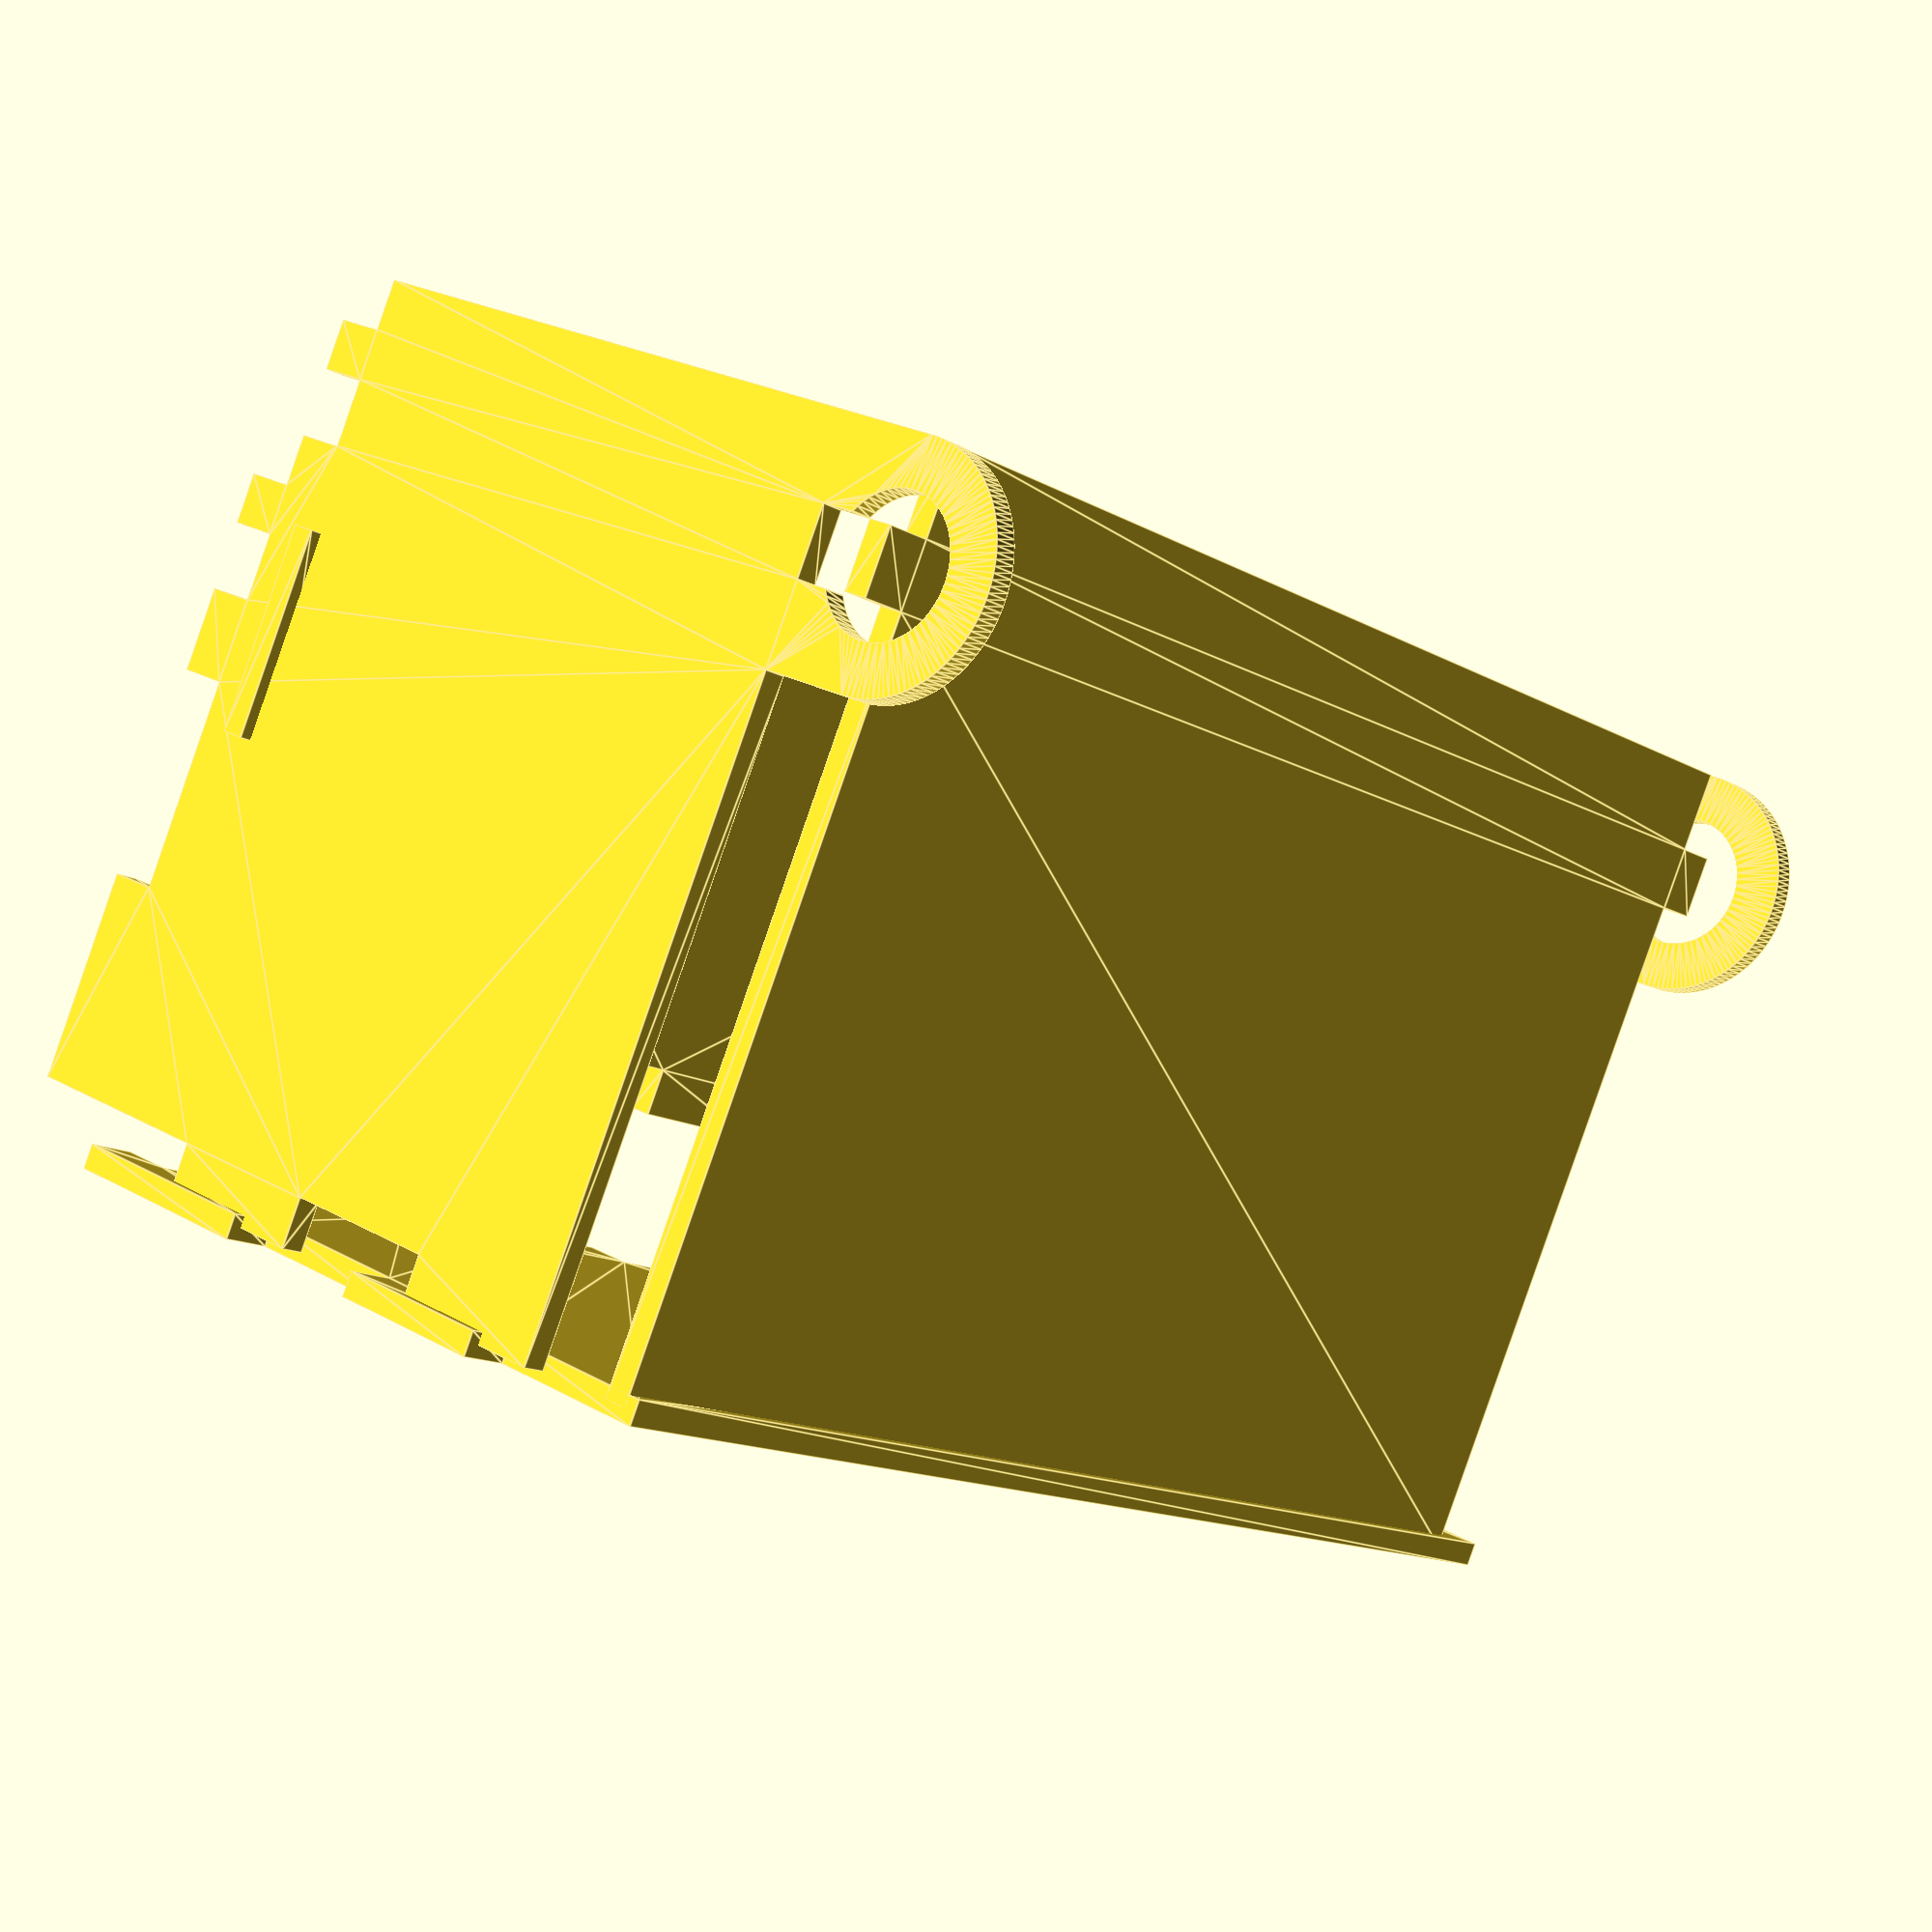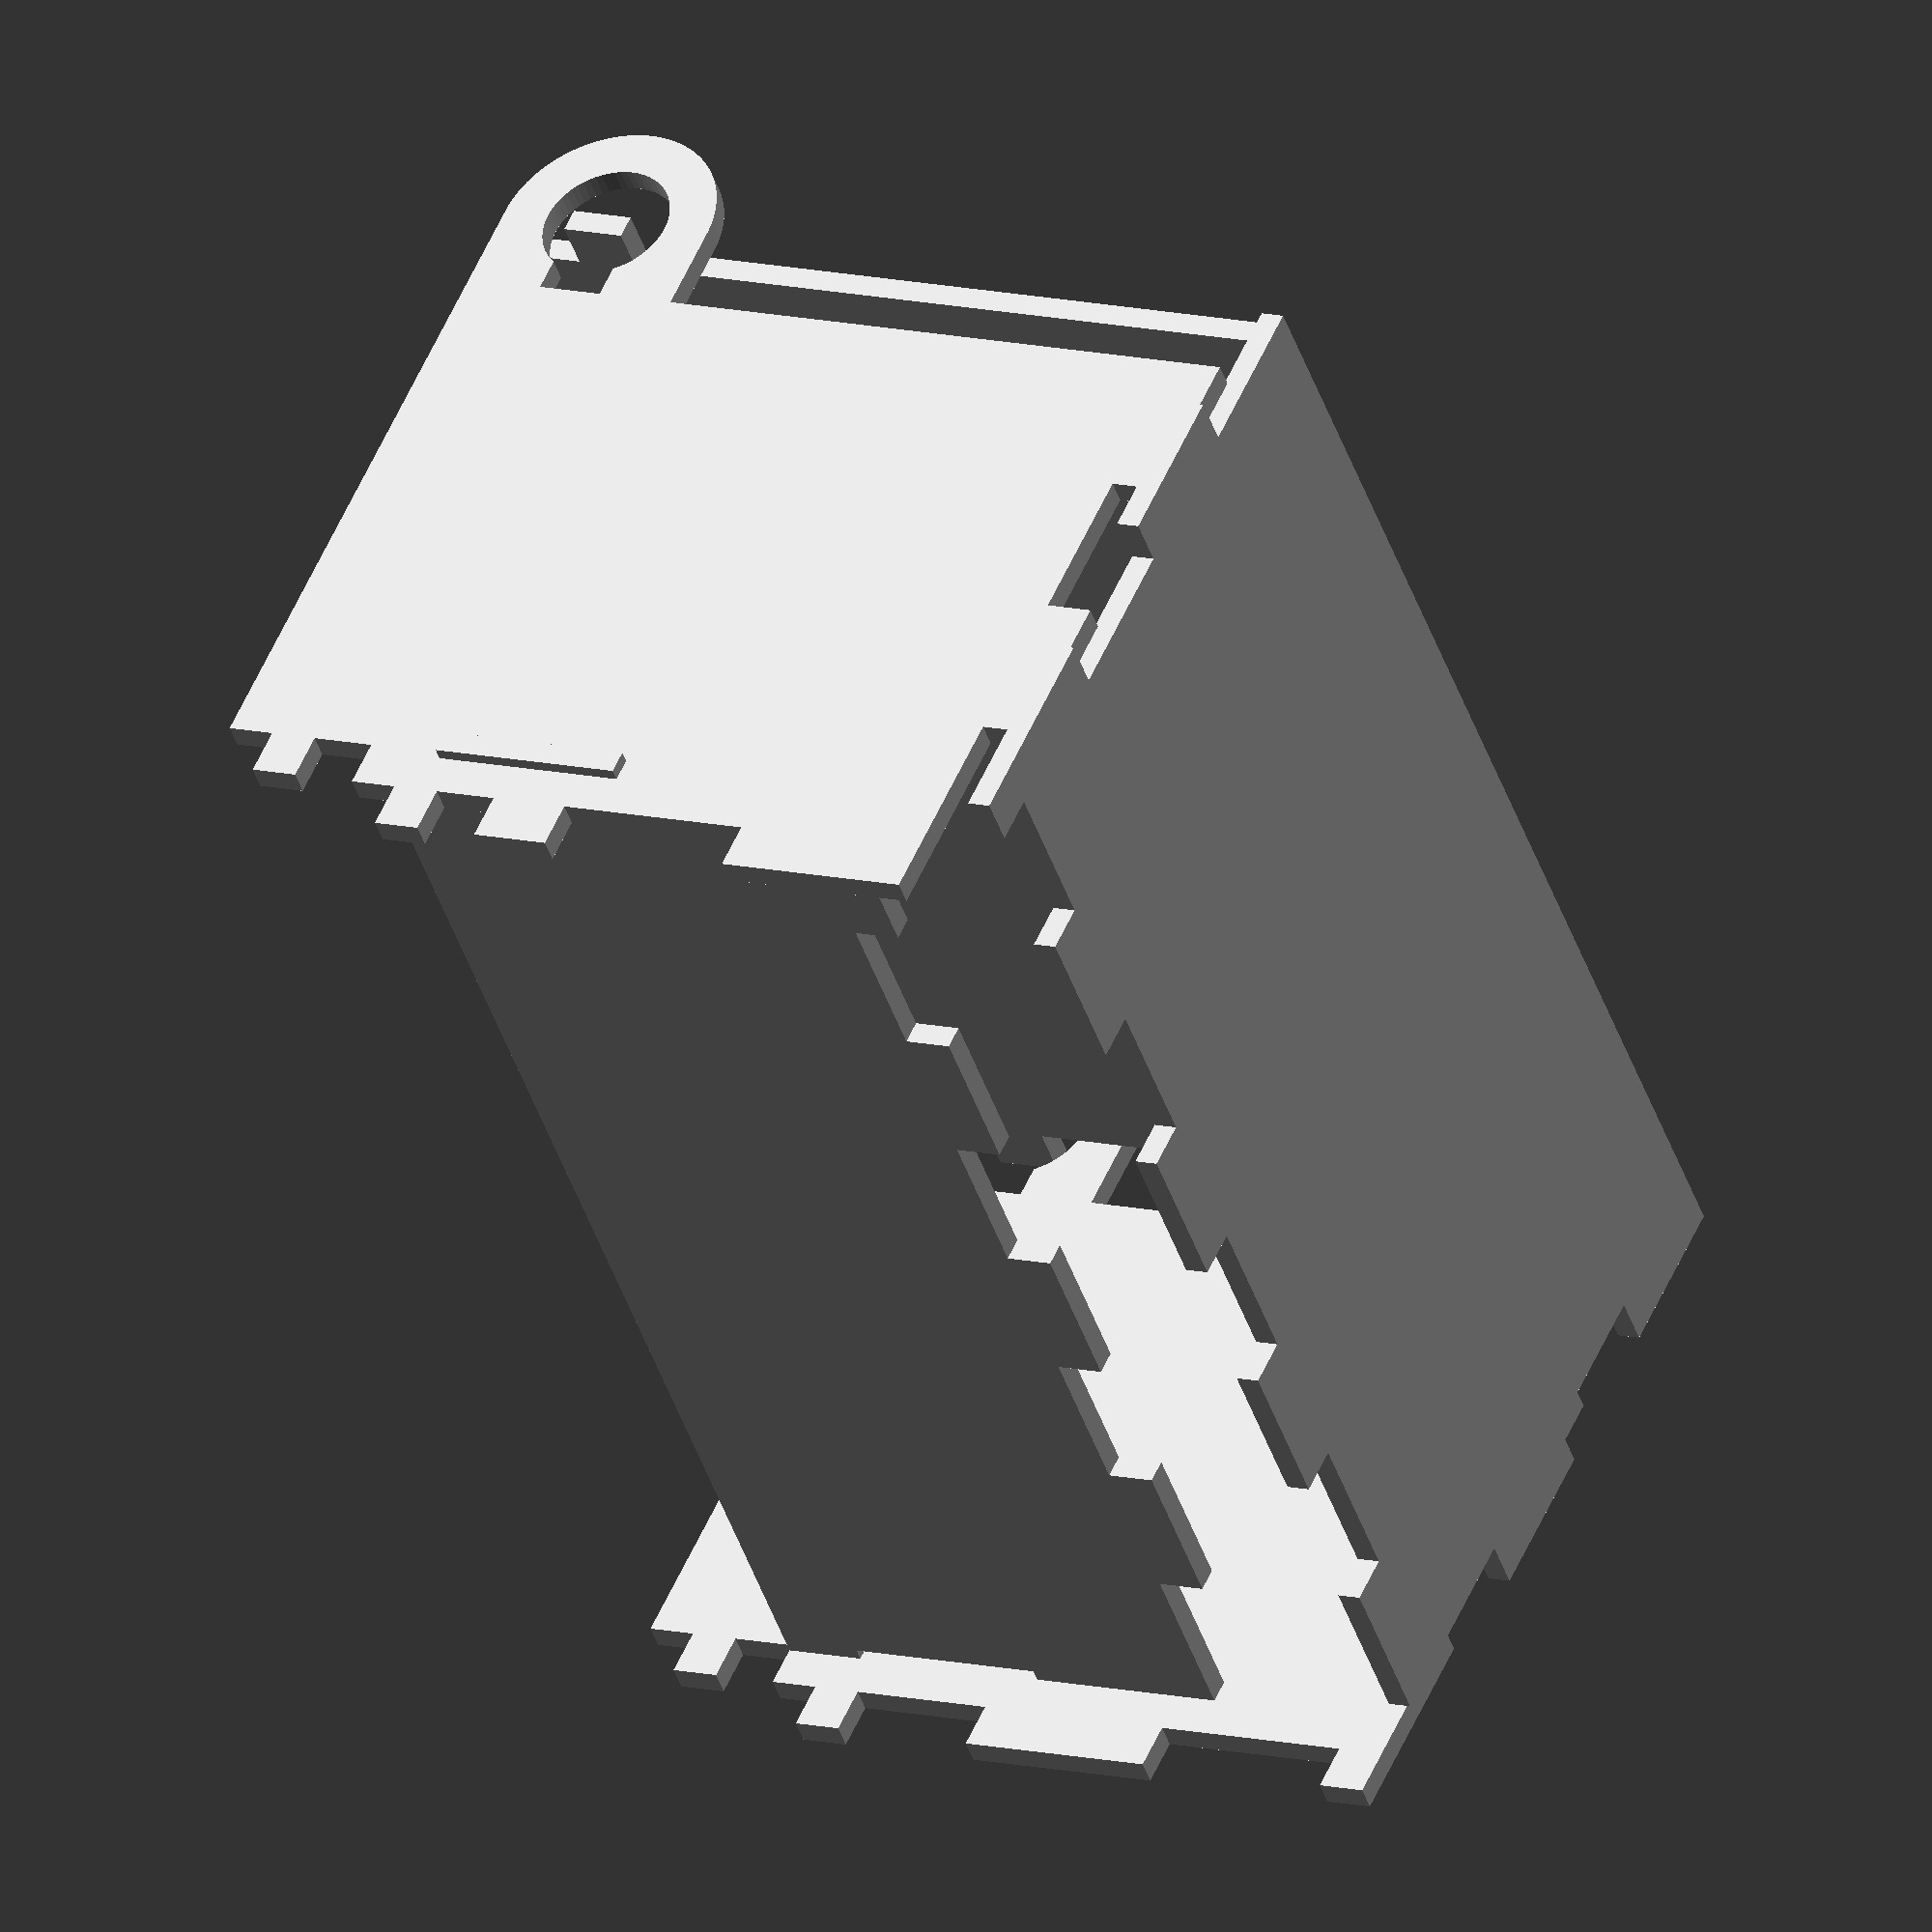
<openscad>


translate(v = [-41.5000000000, 0, 0]) {
	rotate(a = [90, 0, 90]) {
		linear_extrude(center = true, height = 1.5000000000) {
			polygon(paths = [[0, 1, 2, 3, 4, 5, 6, 7, 8, 9, 10, 11, 12, 13, 14, 15, 16, 17, 18, 19, 20, 21, 22, 23, 24, 25, 26, 27, 28, 29, 30, 31, 32, 33, 34, 35, 36, 37, 38, 39, 40, 41, 42, 43, 44, 45, 46, 47, 48, 49, 50, 51, 52, 53, 54, 55, 56, 57, 58], [59, 60, 61, 62, 63, 64, 65, 66, 67, 68, 69, 70, 71, 72, 73, 74, 75, 76, 77, 78, 79, 80, 81, 82, 83, 84, 85, 86, 87, 88, 89, 90, 91, 92, 93, 94, 95, 96, 97, 98, 99, 100, 101, 102, 103, 104, 105, 106, 107, 108, 109, 110, 111, 112, 113, 114, 115, 116, 117, 118, 119, 120, 121, 122, 123, 124, 125, 126, 127, 128, 129, 130, 131, 132, 133, 134, 135, 136, 137, 138, 139, 140, 141, 142, 143, 144, 145, 146, 147, 148, 149, 150]], points = [[19.4012743538, 24.8491920712], [18.9930461828, 24.8288182502], [18.5888751667, 24.7678992714], [18.1927781387, 24.6670405750], [17.8086916891, 24.5272445399], [17.4404330414, 24.3499005221], [17.0916621157, 24.1367710459], [16.7658451541, 23.8899742880], [16.4662202718, 23.6119630254], [16.1957652757, 23.3055002589], [15.9571680689, 22.9736317531], [15.7527999377, 22.6196557664], [15.5846919844, 22.2470902712], [15.4545149413, 21.8596379906], [15.3635625664, 21.4611495997], [15.3127387854, 21.0555854550], [15.3050978114, 20.7491920712], [15.3025487076, 20.6469762351], [15.3330936067, 20.2393828822], [15.4040699139, 19.8368562420], [15.5147722345, 19.4433968052], [15.6641003593, 19.0629149484], [15.8505701983, 18.6991920712], [16.0723285304, 18.3558430151], [16.3271714216, 18.0362801371], [16.6125661289, 17.7436793967], [16.9256762715, 17.4809487916], [17.2633900199, 17.2506994566], [17.3012743538, 17.2300687479], [17.3012743538, 15.1542886943], [21.5012743538, 15.1542886943], [21.5012743538, 17.2300687479], [21.5391586877, 17.2506994566], [21.8768724361, 17.4809487916], [22.1899825787, 17.7436793967], [22.4753772860, 18.0362801371], [22.7302201772, 18.3558430151], [22.9519785093, 18.6991920712], [23.1384483483, 19.0629149484], [23.2877764731, 19.4433968052], [23.3984787937, 19.8368562420], [23.4694551009, 20.2393828822], [23.5000000000, 20.6469762351], [23.4974508962, 20.7491920712], [23.4898099222, 21.0555854550], [23.4389861411, 21.4611495997], [23.3480337663, 21.8596379906], [23.2178567232, 22.2470902712], [23.0497487699, 22.6196557664], [22.8453806387, 22.9736317531], [22.6067834319, 23.3055002589], [22.3363284358, 23.6119630254], [22.0367035535, 23.8899742880], [21.7108865919, 24.1367710459], [21.3621156661, 24.3499005221], [20.9938570185, 24.5272445399], [20.6097705689, 24.6670405750], [20.2136735409, 24.7678992714], [19.8095025248, 24.8288182502], [19.9317627857, 27.8280682408], [20.2839561989, 27.7928259743], [20.6339551260, 27.7400721241], [20.9808894145, 27.6699378447], [21.3238965310, 27.5825975007], [21.6621237059, 27.4782682342], [21.9947300531, 27.3572094241], [22.3208886607, 27.2197220417], [22.6397886472, 27.0661479023], [22.9506371769, 26.8968688154], [23.2526614314, 26.7123056354], [23.5451105307, 26.5129172156], [23.8272574004, 26.2991992669], [24.0984005789, 26.0716831258], [24.3578659615, 25.8309344334], [24.6050084764, 25.5775517287], [24.8392136883, 25.3121649612], [25.0598993262, 25.0354339241], [25.2665167309, 24.7480466144], [25.4585522189, 24.4507175223], [25.6355283597, 24.1441858547], [25.7970051628, 23.8292136976], [25.9425811714, 23.5065841214], [26.0718944605, 23.1770992342], [26.1846235370, 22.8415781872], [26.2804881387, 22.5008551386], [26.3592499310, 22.1557771797], [26.4207130997, 21.8072022285], [26.4647248376, 21.4559968974], [26.4911757248, 21.1030343381], [26.5000000000, 20.7491920712], [26.5000000000, 15.1542886943], [26.5000000000, -21.8457113057], [23.5000000000, -21.8457113057], [23.5000000000, -24.8457113057], [20.5000000000, -24.8457113057], [20.5000000000, -21.8457113057], [16.5000000000, -21.8457113057], [16.5000000000, -24.8457113057], [13.5000000000, -24.8457113057], [13.5000000000, -27.8457113057], [10.5000000000, -27.8457113057], [10.5000000000, -24.8457113057], [6.5000000000, -24.8457113057], [6.5000000000, -27.8457113057], [1.5000000000, -27.8457113057], [1.5000000000, -24.8457113057], [-11.0000000000, -24.8457113057], [-11.0000000000, -27.8457113057], [-23.5000000000, -27.8457113057], [-23.5000000000, -24.8457113057], [-23.5000000000, -14.8457113057], [-26.5000000000, -14.8457113057], [-26.5000000000, -4.8457113057], [-23.5000000000, -4.8457113057], [-23.5000000000, 5.1542886943], [-26.5000000000, 5.1542886943], [-26.5000000000, 15.1542886943], [12.3025487076, 15.1542886943], [12.3025487076, 20.7491920712], [12.3113729828, 21.1030343381], [12.3378238699, 21.4559968974], [12.3818356079, 21.8072022285], [12.4432987766, 22.1557771797], [12.5220605689, 22.5008551386], [12.6179251705, 22.8415781872], [12.7306542471, 23.1770992342], [12.8599675362, 23.5065841214], [13.0055435448, 23.8292136976], [13.1670203479, 24.1441858547], [13.3439964887, 24.4507175223], [13.5360319767, 24.7480466144], [13.7426493814, 25.0354339241], [13.9633350193, 25.3121649612], [14.1975402312, 25.5775517287], [14.4446827461, 25.8309344334], [14.7041481287, 26.0716831258], [14.9752913072, 26.2991992669], [15.2574381769, 26.5129172156], [15.5498872762, 26.7123056354], [15.8519115307, 26.8968688154], [16.1627600604, 27.0661479023], [16.4816600469, 27.2197220417], [16.8078186545, 27.3572094241], [17.1404250017, 27.4782682342], [17.4786521766, 27.5825975007], [17.8216592931, 27.6699378447], [18.1685935816, 27.7400721241], [18.5185925087, 27.7928259743], [18.8707859219, 27.8280682408], [19.2242982130, 27.8457113057], [19.5782504946, 27.8457113057]]);
		}
	}
}
translate(v = [41.5000000000, 0, 0]) {
	rotate(a = [90, 0, -90]) {
		linear_extrude(center = true, height = 1.5000000000) {
			polygon(paths = [[0, 1, 2, 3, 4, 5, 6, 7, 8, 9, 10, 11, 12, 13, 14, 15, 16, 17, 18, 19, 20, 21, 22, 23, 24, 25, 26, 27, 28, 29, 30, 31, 32, 33, 34, 35, 36, 37, 38, 39, 40, 41, 42, 43, 44, 45, 46, 47, 48, 49, 50, 51, 52, 53, 54, 55, 56, 57, 58], [59, 60, 61, 62, 63, 64, 65, 66, 67, 68, 69, 70, 71, 72, 73, 74, 75, 76, 77, 78, 79, 80, 81, 82, 83, 84, 85, 86, 87, 88, 89, 90, 91, 92, 93, 94, 95, 96, 97, 98, 99, 100, 101, 102, 103, 104, 105, 106, 107, 108, 109, 110, 111, 112, 113, 114, 115, 116, 117, 118, 119, 120, 121, 122, 123, 124, 125, 126, 127, 128, 129, 130, 131, 132, 133, 134, 135, 136, 137, 138, 139, 140, 141, 142, 143, 144, 145, 146, 147, 148, 149, 150]], points = [[-19.4012743538, 24.8491920712], [-19.8095025248, 24.8288182502], [-20.2136735409, 24.7678992714], [-20.6097705689, 24.6670405750], [-20.9938570185, 24.5272445399], [-21.3621156661, 24.3499005221], [-21.7108865919, 24.1367710459], [-22.0367035535, 23.8899742880], [-22.3363284358, 23.6119630254], [-22.6067834319, 23.3055002589], [-22.8453806387, 22.9736317531], [-23.0497487699, 22.6196557664], [-23.2178567232, 22.2470902712], [-23.3480337663, 21.8596379906], [-23.4389861411, 21.4611495997], [-23.4898099222, 21.0555854550], [-23.4974508962, 20.7491920712], [-23.5000000000, 20.6469762351], [-23.4694551009, 20.2393828822], [-23.3984787937, 19.8368562420], [-23.2877764731, 19.4433968052], [-23.1384483483, 19.0629149484], [-22.9519785093, 18.6991920712], [-22.7302201772, 18.3558430151], [-22.4753772860, 18.0362801371], [-22.1899825787, 17.7436793967], [-21.8768724361, 17.4809487916], [-21.5391586877, 17.2506994566], [-21.5012743538, 17.2300687479], [-21.5012743538, 15.1542886943], [-17.3012743538, 15.1542886943], [-17.3012743538, 17.2300687479], [-17.2633900199, 17.2506994566], [-16.9256762715, 17.4809487916], [-16.6125661289, 17.7436793967], [-16.3271714216, 18.0362801371], [-16.0723285304, 18.3558430151], [-15.8505701983, 18.6991920712], [-15.6641003593, 19.0629149484], [-15.5147722345, 19.4433968052], [-15.4040699139, 19.8368562420], [-15.3330936067, 20.2393828822], [-15.3025487076, 20.6469762351], [-15.3050978114, 20.7491920712], [-15.3127387854, 21.0555854550], [-15.3635625664, 21.4611495997], [-15.4545149413, 21.8596379906], [-15.5846919844, 22.2470902712], [-15.7527999377, 22.6196557664], [-15.9571680689, 22.9736317531], [-16.1957652757, 23.3055002589], [-16.4662202718, 23.6119630254], [-16.7658451541, 23.8899742880], [-17.0916621157, 24.1367710459], [-17.4404330414, 24.3499005221], [-17.8086916891, 24.5272445399], [-18.1927781387, 24.6670405750], [-18.5888751667, 24.7678992714], [-18.9930461828, 24.8288182502], [-18.8707859219, 27.8280682408], [-18.5185925087, 27.7928259743], [-18.1685935816, 27.7400721241], [-17.8216592931, 27.6699378447], [-17.4786521766, 27.5825975007], [-17.1404250017, 27.4782682342], [-16.8078186545, 27.3572094241], [-16.4816600469, 27.2197220417], [-16.1627600604, 27.0661479023], [-15.8519115307, 26.8968688154], [-15.5498872762, 26.7123056354], [-15.2574381769, 26.5129172156], [-14.9752913072, 26.2991992669], [-14.7041481287, 26.0716831258], [-14.4446827461, 25.8309344334], [-14.1975402312, 25.5775517287], [-13.9633350193, 25.3121649612], [-13.7426493814, 25.0354339241], [-13.5360319767, 24.7480466144], [-13.3439964887, 24.4507175223], [-13.1670203479, 24.1441858547], [-13.0055435448, 23.8292136976], [-12.8599675362, 23.5065841214], [-12.7306542471, 23.1770992342], [-12.6179251705, 22.8415781872], [-12.5220605689, 22.5008551386], [-12.4432987766, 22.1557771797], [-12.3818356079, 21.8072022285], [-12.3378238699, 21.4559968974], [-12.3113729828, 21.1030343381], [-12.3025487076, 20.7491920712], [-12.3025487076, 15.1542886943], [23.5000000000, 15.1542886943], [23.5000000000, 5.1542886943], [26.5000000000, 5.1542886943], [26.5000000000, -4.8457113057], [23.5000000000, -4.8457113057], [23.5000000000, -14.8457113057], [26.5000000000, -14.8457113057], [26.5000000000, -24.8457113057], [26.5000000000, -27.8457113057], [23.5000000000, -27.8457113057], [23.5000000000, -24.8457113057], [11.0000000000, -24.8457113057], [11.0000000000, -27.8457113057], [-1.5000000000, -27.8457113057], [-1.5000000000, -24.8457113057], [-10.5000000000, -24.8457113057], [-10.5000000000, -27.8457113057], [-13.5000000000, -27.8457113057], [-13.5000000000, -24.8457113057], [-16.5000000000, -24.8457113057], [-16.5000000000, -21.8457113057], [-20.5000000000, -21.8457113057], [-20.5000000000, -24.8457113057], [-23.5000000000, -24.8457113057], [-23.5000000000, -21.8457113057], [-26.5000000000, -21.8457113057], [-26.5000000000, 15.1542886943], [-26.5000000000, 20.7491920712], [-26.4911757248, 21.1030343381], [-26.4647248376, 21.4559968974], [-26.4207130997, 21.8072022285], [-26.3592499310, 22.1557771797], [-26.2804881387, 22.5008551386], [-26.1846235370, 22.8415781872], [-26.0718944605, 23.1770992342], [-25.9425811714, 23.5065841214], [-25.7970051628, 23.8292136976], [-25.6355283597, 24.1441858547], [-25.4585522189, 24.4507175223], [-25.2665167309, 24.7480466144], [-25.0598993262, 25.0354339241], [-24.8392136883, 25.3121649612], [-24.6050084764, 25.5775517287], [-24.3578659615, 25.8309344334], [-24.0984005789, 26.0716831258], [-23.8272574004, 26.2991992669], [-23.5451105307, 26.5129172156], [-23.2526614314, 26.7123056354], [-22.9506371769, 26.8968688154], [-22.6397886472, 27.0661479023], [-22.3208886607, 27.2197220417], [-21.9947300531, 27.3572094241], [-21.6621237059, 27.4782682342], [-21.3238965310, 27.5825975007], [-20.9808894145, 27.6699378447], [-20.6339551260, 27.7400721241], [-20.2839561989, 27.7928259743], [-19.9317627857, 27.8280682408], [-19.5782504946, 27.8457113057], [-19.2242982130, 27.8457113057]]);
		}
	}
}
translate(v = [0, 26.5000000000, 0]) {
	rotate(a = [90, 0, 0]) {
	}
}
translate(v = [0, -26.5000000000, 0]) {
	rotate(a = [90, 0, 180]) {
		linear_extrude(center = true, height = 1.5000000000) {
			polygon(paths = [[0, 1, 2, 3, 4, 5, 6, 7, 8, 9, 10, 11, 12, 13, 14, 15, 16, 17, 18, 19, 20, 21, 22, 23, 24, 25, 26, 27, 28, 29, 30, 31, 32, 33]], points = [[40.0000000000, 11.5000000000], [43.0000000000, 11.5000000000], [43.0000000000, 1.5000000000], [40.0000000000, 1.5000000000], [40.0000000000, -8.5000000000], [43.0000000000, -8.5000000000], [43.0000000000, -18.5000000000], [43.0000000000, -21.5000000000], [40.0000000000, -21.5000000000], [40.0000000000, -18.5000000000], [30.0000000000, -18.5000000000], [30.0000000000, -21.5000000000], [20.0000000000, -21.5000000000], [20.0000000000, -18.5000000000], [10.0000000000, -18.5000000000], [10.0000000000, -21.5000000000], [0.0000000000, -21.5000000000], [0.0000000000, -18.5000000000], [-10.0000000000, -18.5000000000], [-10.0000000000, -21.5000000000], [-20.0000000000, -21.5000000000], [-20.0000000000, -18.5000000000], [-30.0000000000, -18.5000000000], [-30.0000000000, -21.5000000000], [-40.0000000000, -21.5000000000], [-40.0000000000, -18.5000000000], [-40.0000000000, -8.5000000000], [-43.0000000000, -8.5000000000], [-43.0000000000, 1.5000000000], [-40.0000000000, 1.5000000000], [-40.0000000000, 11.5000000000], [-43.0000000000, 11.5000000000], [-43.0000000000, 21.5000000000], [40.0000000000, 21.5000000000]]);
		}
	}
}
translate(v = [0, 0, 21.5000000000]) {
	rotate(a = [180, 0, 0]) {
	}
}
translate(v = [0, 0, -21.5000000000]) {
	rotate(a = [0, 0, 0]) {
		linear_extrude(center = true, height = 1.5000000000) {
			polygon(paths = [[0, 1, 2, 3, 4, 5, 6, 7, 8, 9, 10, 11, 12, 13, 14, 15, 16, 17, 18, 19, 20, 21, 22, 23, 24, 25, 26]], points = [[43.0000000000, 11.5000000000], [40.0000000000, 11.5000000000], [40.0000000000, -1.0000000000], [43.0000000000, -1.0000000000], [43.0000000000, -13.5000000000], [30.0000000000, -13.5000000000], [30.0000000000, -16.5000000000], [20.0000000000, -16.5000000000], [20.0000000000, -13.5000000000], [10.0000000000, -13.5000000000], [10.0000000000, -16.5000000000], [0.0000000000, -16.5000000000], [0.0000000000, -13.5000000000], [-10.0000000000, -13.5000000000], [-10.0000000000, -16.5000000000], [-20.0000000000, -16.5000000000], [-20.0000000000, -13.5000000000], [-30.0000000000, -13.5000000000], [-30.0000000000, -16.5000000000], [-40.0000000000, -16.5000000000], [-40.0000000000, -13.5000000000], [-40.0000000000, -1.0000000000], [-43.0000000000, -1.0000000000], [-43.0000000000, 11.5000000000], [-40.0000000000, 11.5000000000], [-40.0000000000, 16.5000000000], [43.0000000000, 16.5000000000]]);
		}
	}
}
translate(v = [0, 0, 20.0000000000]) {
	rotate(a = [0, 0, 0]) {
		linear_extrude(center = true, height = 1.5000000000) {
			polygon(paths = [[0, 1, 2, 3, 4, 5, 6, 7, 8, 9, 10, 11]], points = [[40.0000000000, 21.4012743538], [43.0000000000, 21.4012743538], [43.0000000000, 17.4012743538], [40.0000000000, 17.4012743538], [40.0000000000, -26.5000000000], [-40.0000000000, -26.5000000000], [-40.0000000000, 17.4012743538], [-43.0000000000, 17.4012743538], [-43.0000000000, 21.4012743538], [-40.0000000000, 21.4012743538], [-40.0000000000, 26.5000000000], [40.0000000000, 26.5000000000]]);
		}
	}
}
/***********************************************
*********      SolidPython code:      **********
************************************************
 
import svgwrite
import svgwrite.shapes
from solid import scad_render_to_file
from solid.objects import linear_extrude, part, polygon, translate, rotate

from .poly import Poly, offset_polygon
from .util import LEFT, RIGHT, BACK, FRONT

__author__ = 'Mark Weinreuter'

DEFAULT_COLORS = ((27, 158, 119), (217, 95, 2), (117, 112, 179), (231, 41, 138), (102, 166, 30), (230, 171, 2), (166, 118, 29), (102, 102, 102))

PIX_IN_MM = 0.264583333
MM_PIX_SCALE = 1 / PIX_IN_MM


def simple_algin(polys, pad=3, extras={}):
    """

    :param polys:
    :type polys:
    :param pad:
    :type pad:
    :return:
    :rtype:[Polygon]
    """
    nx = pad
    aligned = []
    ny = pad
    max_h = -1
    max_width = -1 if not ("max_width" in extras) else extras["max_width"]
    for poly in polys:
        if poly is None or len(poly) == 0:
            continue

        bb = poly.boundingBox()
        bw = (bb[RIGHT] - bb[LEFT])
        bh = (bb[FRONT] - bb[BACK])
        bw2 = bw / 2
        max_h = max(max_h, bh)

        if max_width > -1:
            if max_width < bw:
                max_width = bw + pad

            if max_width < nx + bw:
                ny += pad + max_h / 2 + bh / 2
                nx = pad
                max_h = bh

        nx += bw2  # half to middle
        aligned.append((nx, ny))
        nx +=  bw2 + pad  # half from middle

    return aligned


def poly_to_openscad(poly, board, shift=False):
    poly = poly.shifted() if shift and isinstance(poly, Poly) else poly
    points = []
    paths = []
    start = 0

    if poly is None or len(poly) == 0:
        return part()

    # collect all points in a list, create index list per contour
    for con in poly:
        points.extend(con)
        p_count = len(con)
        paths.append(list(range(start, start + p_count)))
        start += p_count
    return linear_extrude(height=board, center=True)(polygon(points, paths))


def gen_openscad_parts(extr_height, *args):
    def trans(x=0.0, y=0.0, z=0.0):
        return translate([x, y, z])

    def rot(x=0.0, y=0.0, z=0.0):
        if isinstance(x, (list, tuple)):
            return rotate(x)
        return rotate([x, y, z])

    model = part()
    for thing in args:
        if isinstance(thing, (list, tuple)):
            p = part()
            for t in thing:
                p.add(trans(*t.d3pos)(rot(*t.d3rot)(poly_to_openscad(t, extr_height))))
            model.add(p)
        else:
            model.add(trans(*thing.d3pos)(rot(*thing.d3rot)(poly_to_openscad(thing, extr_height))))

    return model


def to_openscad(path, extr_height, *args):
    return scad_render_to_file(gen_openscad_parts(extr_height, *args), path)


def write_svg(path, polys, laser_kerf=-.1, offset=True, align={"extras": {}}):
    if isinstance(polys, Poly):
        polys = (polys,)

    offseted_polys = [offset_polygon(p, laser_kerf if offset else 0) for p in polys]
    if "method" in align:
        align_data = align["method"](offset_polygon)
    else:
        align_data = simple_algin(offseted_polys, extras=align["extras"])

    bbs = [p.to_polygon().boundingBox() for p in offseted_polys]
    i = 0
    for bb in bbs:
        a = align_data[i]
        bbs[i] = bb[0] + a[0], bb[1] + a[0], bb[2] + a[1], bb[3] + a[1]
        i += 1
    bbs2 = list(zip(*bbs))

    d_off = 5
    min_x, max_x = min(bbs2[LEFT])-d_off, max(bbs2[RIGHT]) + d_off
    min_y, maxy = min(bbs2[BACK]) - d_off, max(bbs2[FRONT]) + d_off
    x_dim, y_dim = max_x - min_x, maxy - min_y
    dwg = svgwrite.Drawing(filename=path, size=(str(x_dim) + "mm", str(y_dim) + "mm"), debug=True)

    dwg.viewbox(min_x, min_y, x_dim, y_dim)

    for i, poly in enumerate(offseted_polys):
        align = align_data[i]
        group = svgwrite.container.Group(transform="translate(%g, %g)" % align)
        for i, contour in enumerate(poly):
            col = DEFAULT_COLORS[poly.isHole(i)]
            pa = svgwrite.path.Path("M %g %g" % contour[0], fill="none", stroke="rgb(%g, %g, %g)" % col)
            for point in contour[1:]:
                pa.push("L %g %g " % point)
            pa.push("z")
            group.add(pa)
        for extra in poly.svg_extras:
            group.add(extra)
        dwg.add(group)
    file = open(path, "w")
    dwg.write(file)
    file.close()
 
 
************************************************/

</openscad>
<views>
elev=336.4 azim=28.5 roll=313.6 proj=p view=edges
elev=126.1 azim=289.7 roll=336.7 proj=o view=wireframe
</views>
